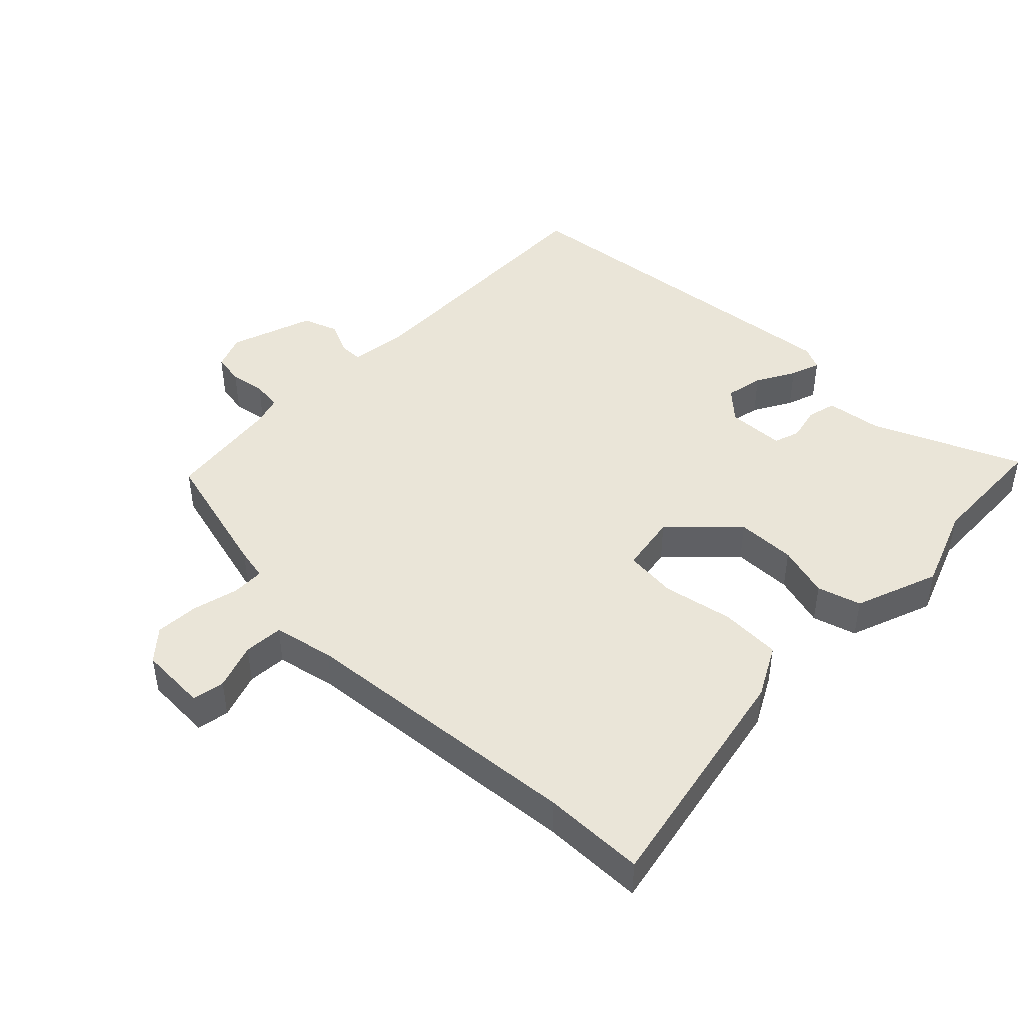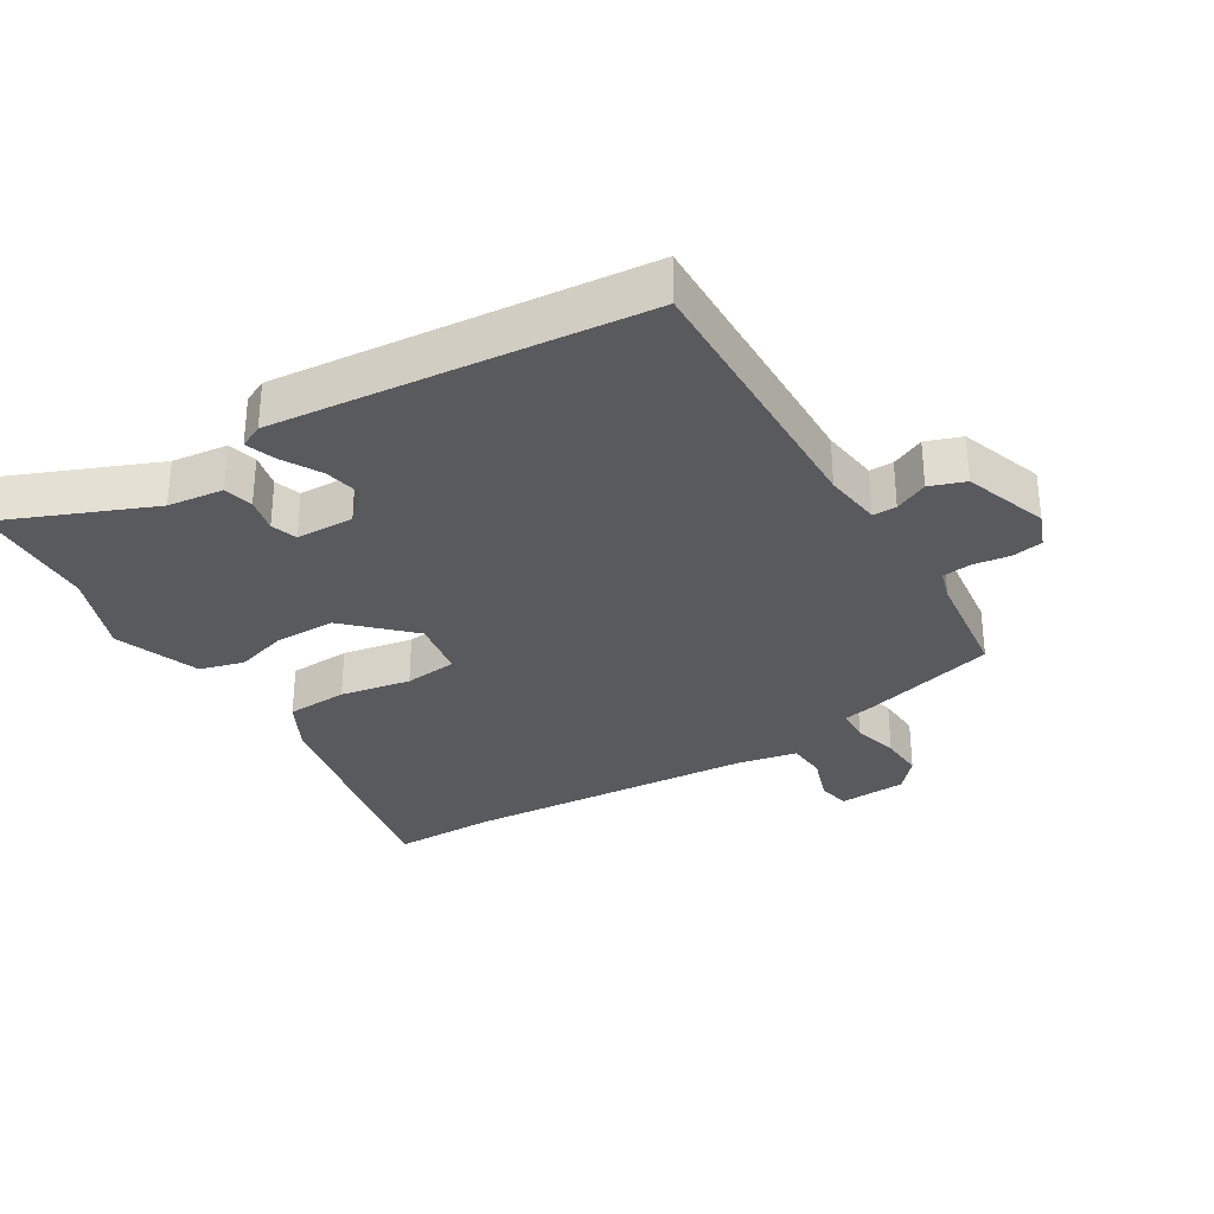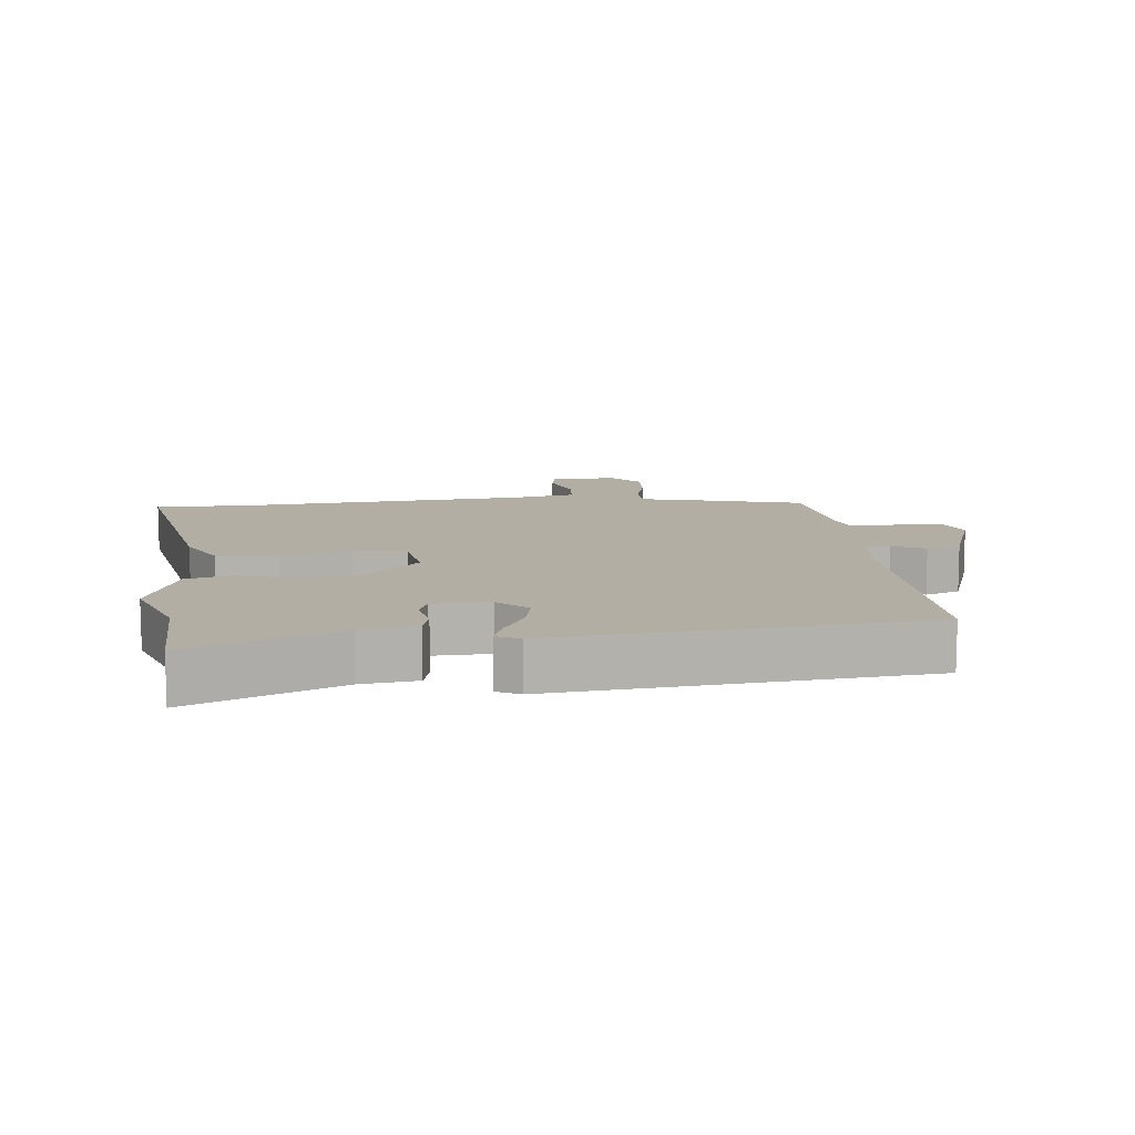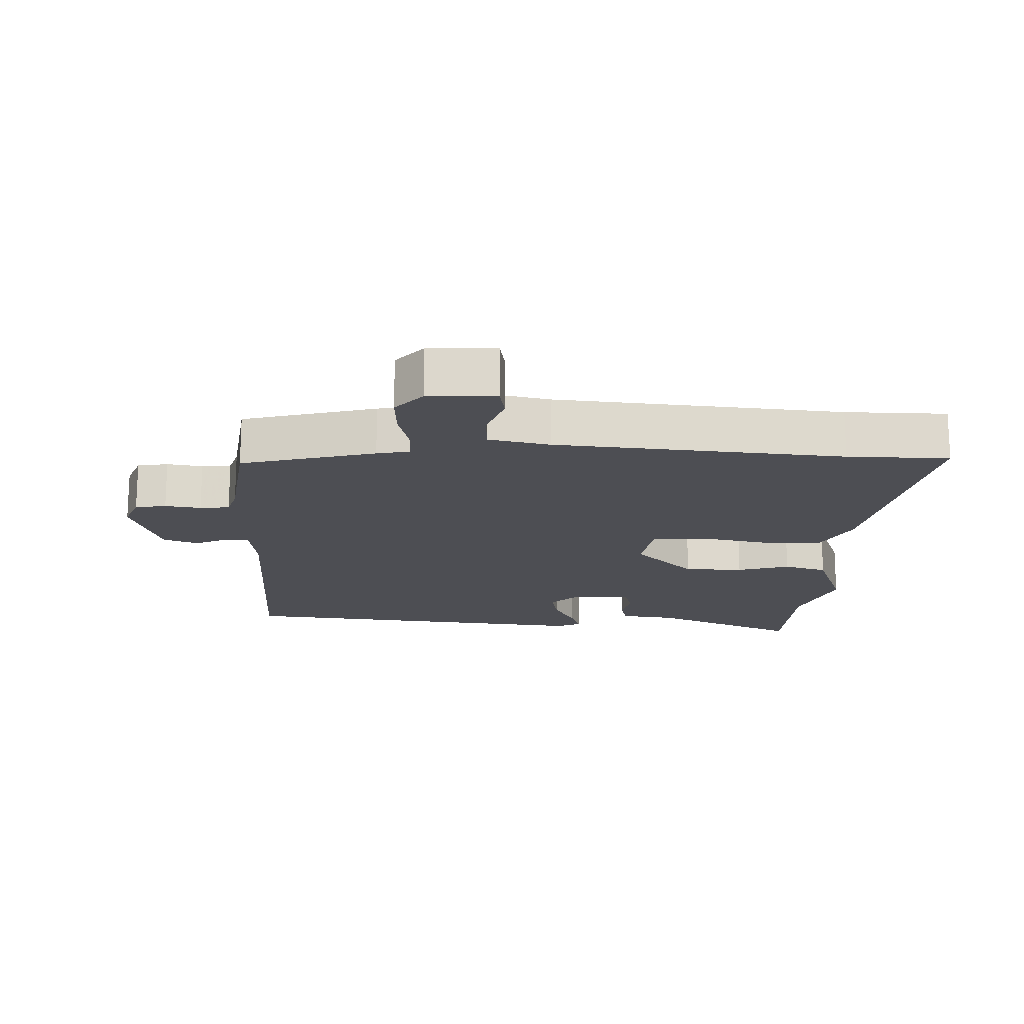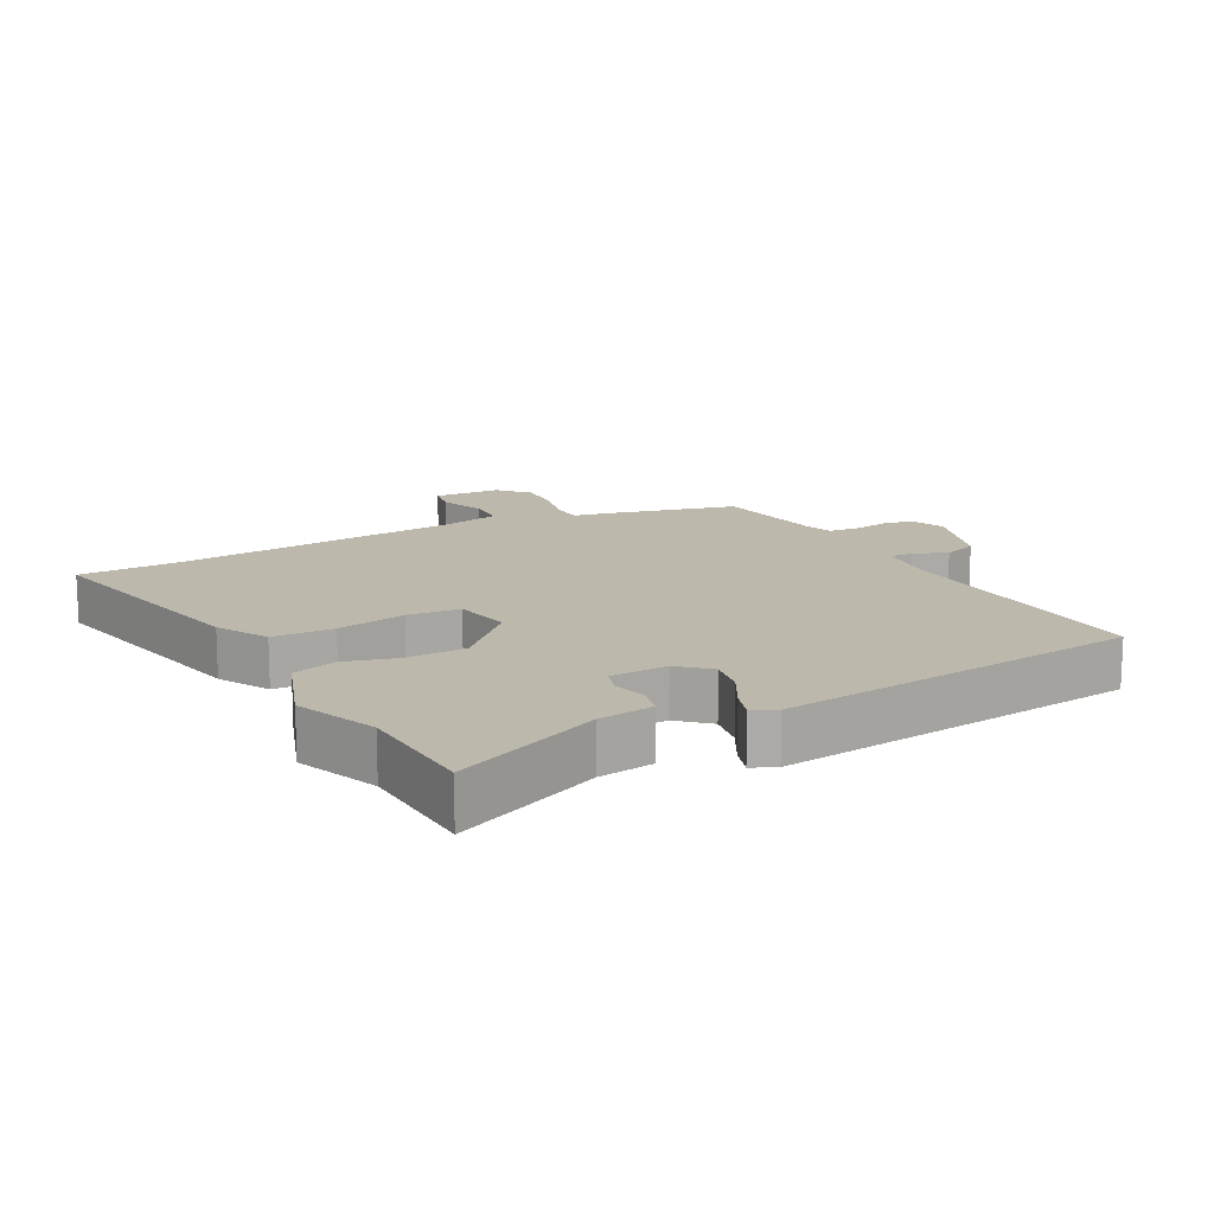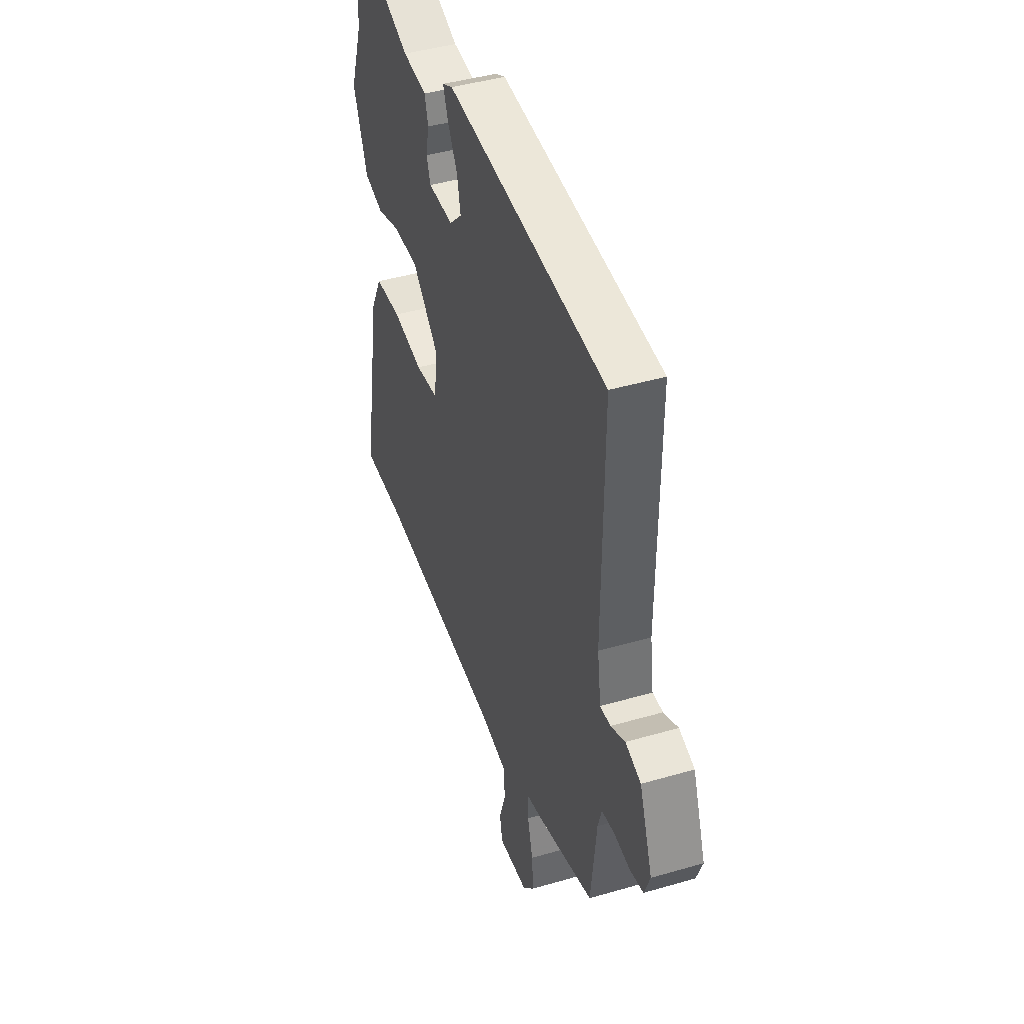
<metadata>
{"format":"obj","ext":"obj","renderer":"f3d","projection":"perspective","resolution":1024,"background":"white","views":[{"elev":45.0,"azim":-136.9,"up":"+Y"},{"elev":-31.7,"azim":30.4,"up":"+Y"},{"elev":11.0,"azim":-6.9,"up":"+Y"},{"elev":-17.3,"azim":176.6,"up":"+Y"},{"elev":14.6,"azim":-30.2,"up":"+Y"},{"elev":43.4,"azim":71.0,"up":"+Z"}]}
</metadata>
<code>
v 0.489 0.07 -0.415
v 0.286 0.07 -0.473
v 0.237 0.07 -0.484
v 0.237 0.07 -0.534
v 0.256 0.07 -0.603
v 0.261 0.07 -0.67
v 0.221 0.07 -0.717
v 0.118 0.07 -0.724
v 0.108 0.07 -0.675
v 0.131 0.07 -0.604
v 0.126 0.07 -0.544
v 0.033 0.07 -0.527
v -0.407 0.07 -0.499
v -0.562 0.07 -0.501
v -0.497 0.07 -0.133
v -0.457 0.07 -0.054
v -0.364 0.07 -0.048
v -0.257 0.07 -0.066
v -0.177 0.07 -0.056
v -0.164 0.07 0.033
v -0.259 0.07 0.123
v -0.35 0.07 0.122
v -0.43 0.07 0.097
v -0.497 0.07 0.115
v -0.547 0.07 0.242
v -0.502 0.07 0.369
v -0.499 0.07 0.557
v -0.271 0.07 0.466
v -0.186 0.07 0.457
v -0.174 0.07 0.413
v -0.185 0.07 0.36
v -0.171 0.07 0.321
v -0.083 0.07 0.32
v -0.039 0.07 0.363
v -0.052 0.07 0.421
v -0.086 0.07 0.479
v -0.103 0.07 0.524
v -0.067 0.07 0.542
v 0.492 0.07 0.497
v 0.489 0.07 0.074
v 0.502 0.07 -0.013
v 0.538 0.07 -0.012
v 0.588 0.07 0.012
v 0.642 0.07 -0.006
v 0.688 0.07 -0.132
v 0.668 0.07 -0.186
v 0.621 0.07 -0.195
v 0.566 0.07 -0.188
v 0.521 0.07 -0.194
v 0.508 0.07 -0.24
v 0.489 0 -0.415
v 0.286 0 -0.473
v 0.237 0 -0.484
v 0.237 0 -0.534
v 0.256 0 -0.603
v 0.261 0 -0.67
v 0.221 0 -0.717
v 0.118 0 -0.724
v 0.108 0 -0.675
v 0.131 0 -0.604
v 0.126 0 -0.544
v 0.033 0 -0.527
v -0.407 0 -0.499
v -0.562 0 -0.501
v -0.497 0 -0.133
v -0.457 0 -0.054
v -0.364 0 -0.048
v -0.257 0 -0.066
v -0.177 0 -0.056
v -0.164 0 0.033
v -0.259 0 0.123
v -0.35 0 0.122
v -0.43 0 0.097
v -0.497 0 0.115
v -0.547 0 0.242
v -0.502 0 0.369
v -0.499 0 0.557
v -0.271 0 0.466
v -0.186 0 0.457
v -0.174 0 0.413
v -0.185 0 0.36
v -0.171 0 0.321
v -0.083 0 0.32
v -0.039 0 0.363
v -0.052 0 0.421
v -0.086 0 0.479
v -0.103 0 0.524
v -0.067 0 0.542
v 0.492 0 0.497
v 0.489 0 0.074
v 0.502 0 -0.013
v 0.538 0 -0.012
v 0.588 0 0.012
v 0.642 0 -0.006
v 0.688 0 -0.132
v 0.668 0 -0.186
v 0.621 0 -0.195
v 0.566 0 -0.188
v 0.521 0 -0.194
v 0.508 0 -0.24
f 45 46 47 48
f 45 48 49
f 42 43 44 45
f 41 42 45 49
f 40 41 49 50
f 38 39 40
f 35 36 37 38
f 34 35 38 40
f 33 34 40 50
f 28 29 30 31
f 26 27 28 31
f 26 31 32
f 25 26 32
f 22 23 24 25
f 21 22 25 32
f 20 21 32 33
f 15 16 17 18
f 13 14 15 18
f 12 13 18 19
f 11 12 19 20
f 7 8 9 10
f 7 10 11
f 4 5 6 7
f 3 4 7 11
f 50 1 2 3
f 20 33 50
f 3 11 20 50
f 98 97 96 95
f 99 98 95
f 95 94 93 92
f 99 95 92 91
f 100 99 91 90
f 90 89 88
f 88 87 86 85
f 90 88 85 84
f 100 90 84 83
f 81 80 79 78
f 81 78 77 76
f 82 81 76
f 82 76 75
f 75 74 73 72
f 82 75 72 71
f 83 82 71 70
f 68 67 66 65
f 68 65 64 63
f 69 68 63 62
f 70 69 62 61
f 60 59 58 57
f 61 60 57
f 57 56 55 54
f 61 57 54 53
f 53 52 51 100
f 100 83 70
f 100 70 61 53
f 1 51 52 2
f 2 52 53 3
f 3 53 54 4
f 4 54 55 5
f 5 55 56 6
f 6 56 57 7
f 7 57 58 8
f 8 58 59 9
f 9 59 60 10
f 10 60 61 11
f 11 61 62 12
f 12 62 63 13
f 13 63 64 14
f 14 64 65 15
f 15 65 66 16
f 16 66 67 17
f 17 67 68 18
f 18 68 69 19
f 19 69 70 20
f 20 70 71 21
f 21 71 72 22
f 22 72 73 23
f 23 73 74 24
f 24 74 75 25
f 25 75 76 26
f 26 76 77 27
f 27 77 78 28
f 28 78 79 29
f 29 79 80 30
f 30 80 81 31
f 31 81 82 32
f 32 82 83 33
f 33 83 84 34
f 34 84 85 35
f 35 85 86 36
f 36 86 87 37
f 37 87 88 38
f 38 88 89 39
f 39 89 90 40
f 40 90 91 41
f 41 91 92 42
f 42 92 93 43
f 43 93 94 44
f 44 94 95 45
f 45 95 96 46
f 46 96 97 47
f 47 97 98 48
f 48 98 99 49
f 49 99 100 50
f 50 100 51 1

</code>
